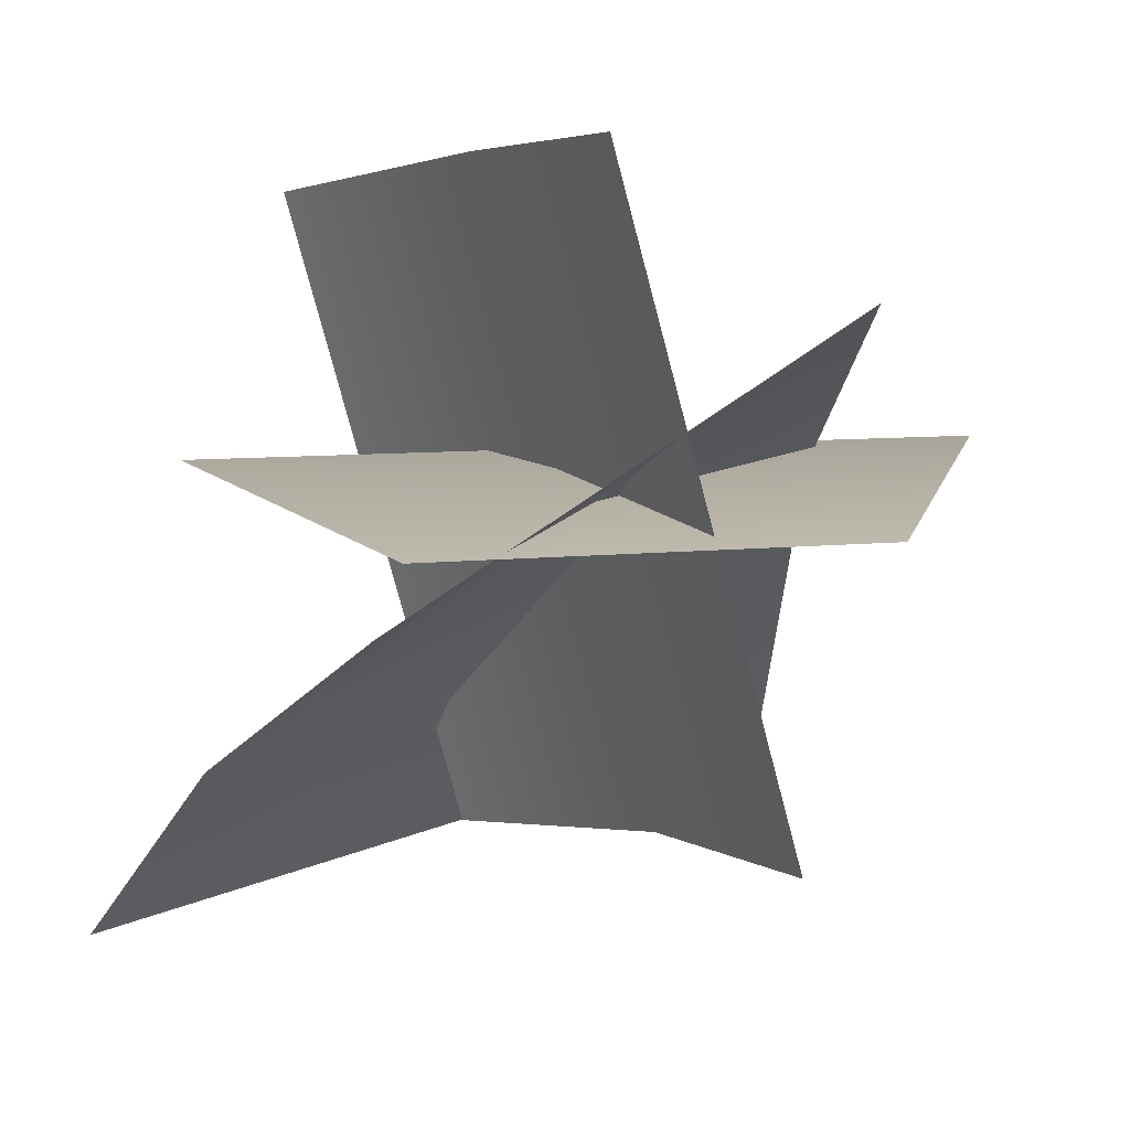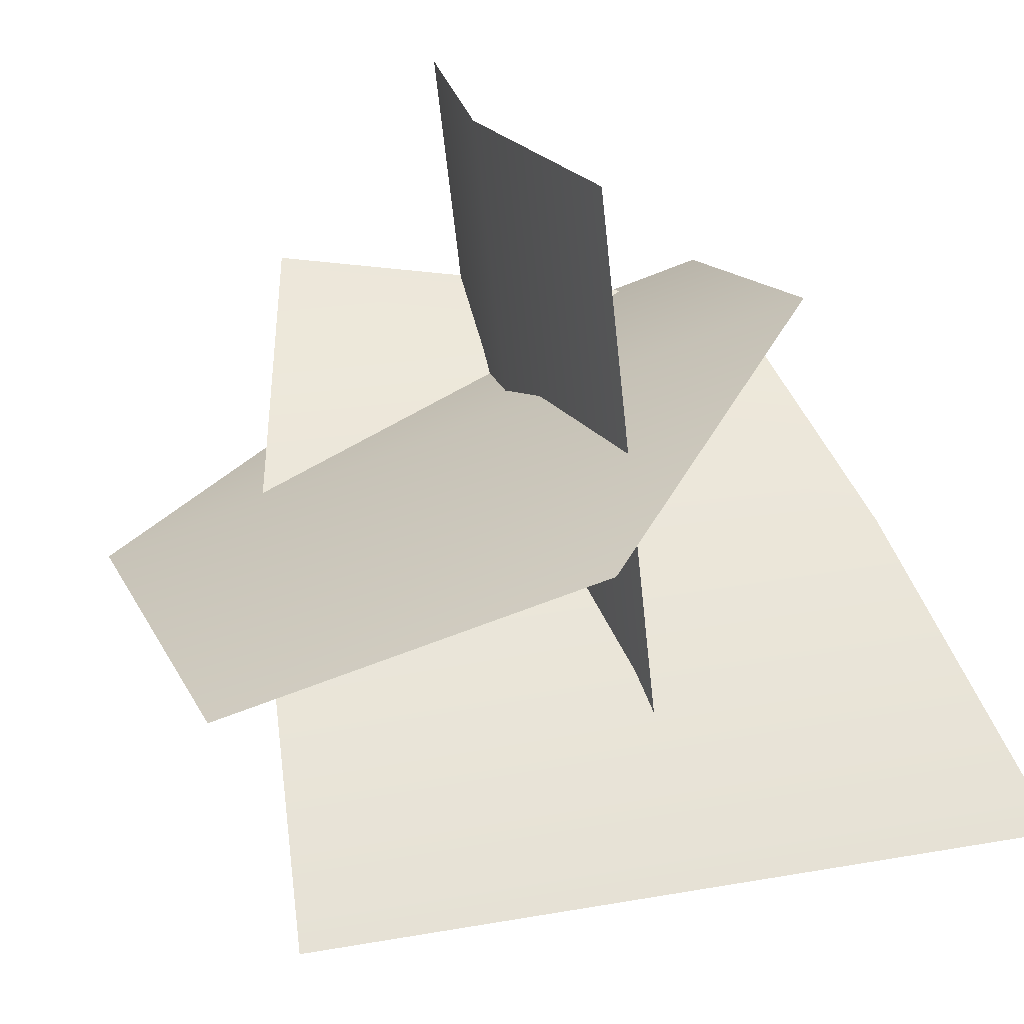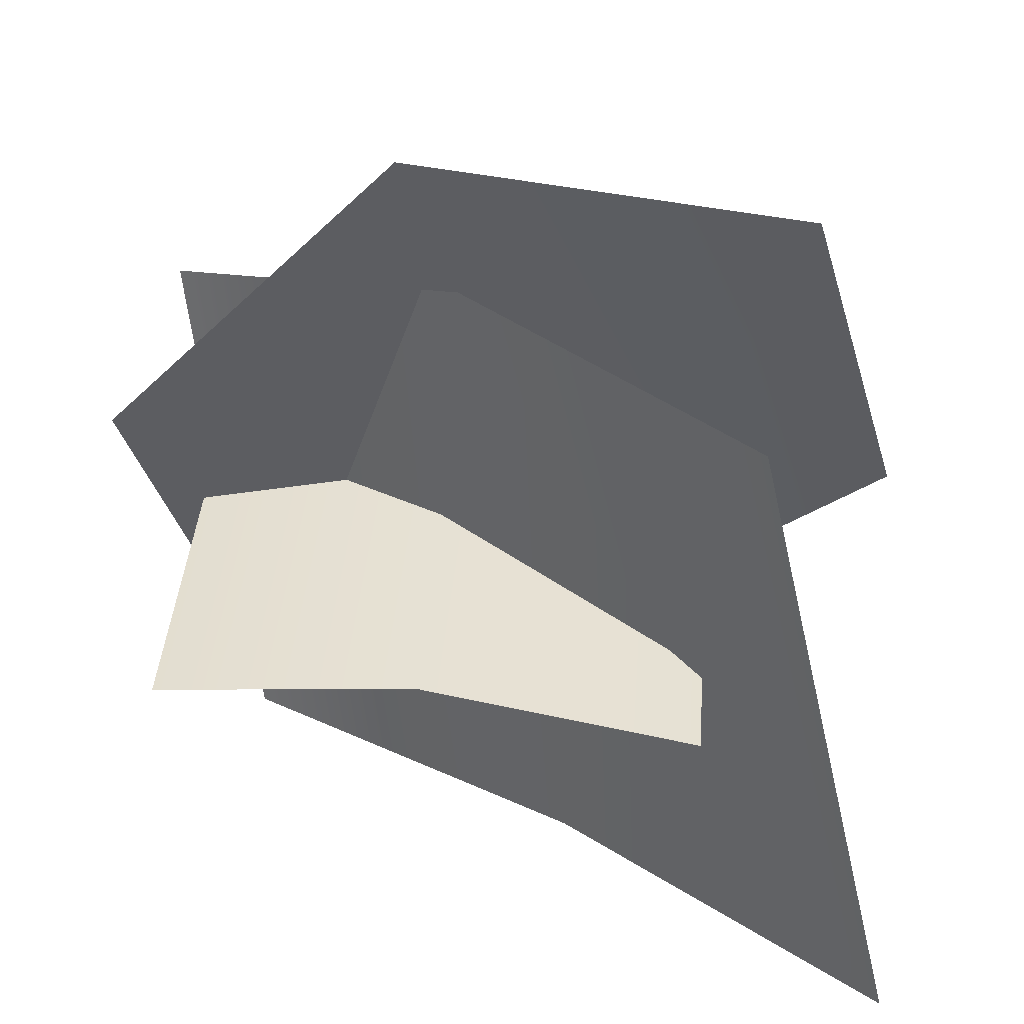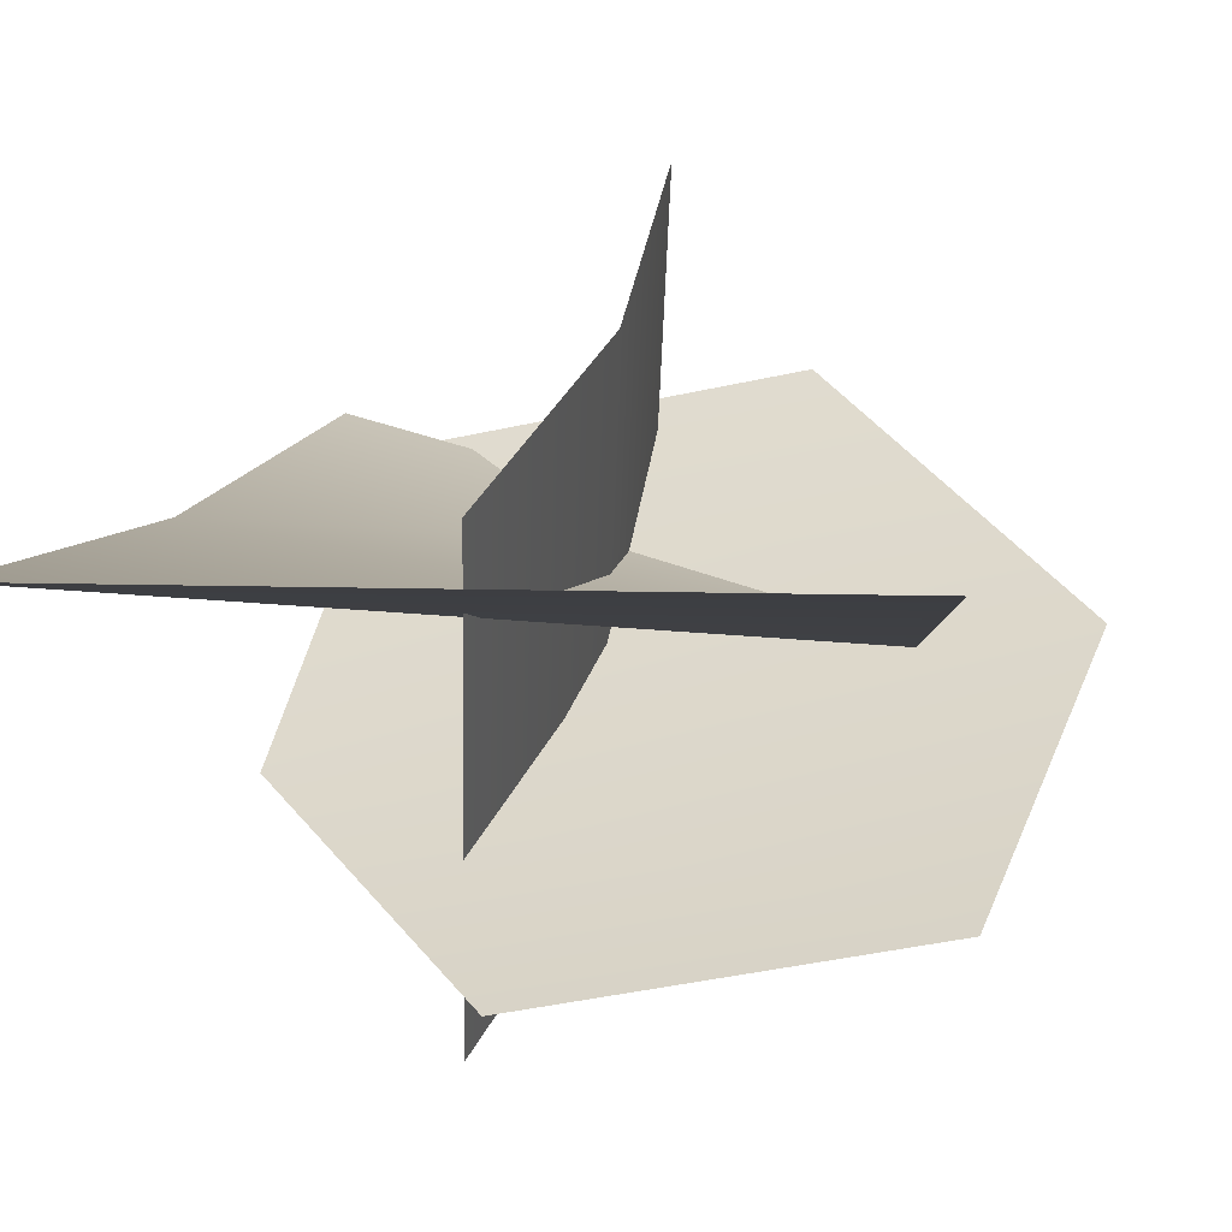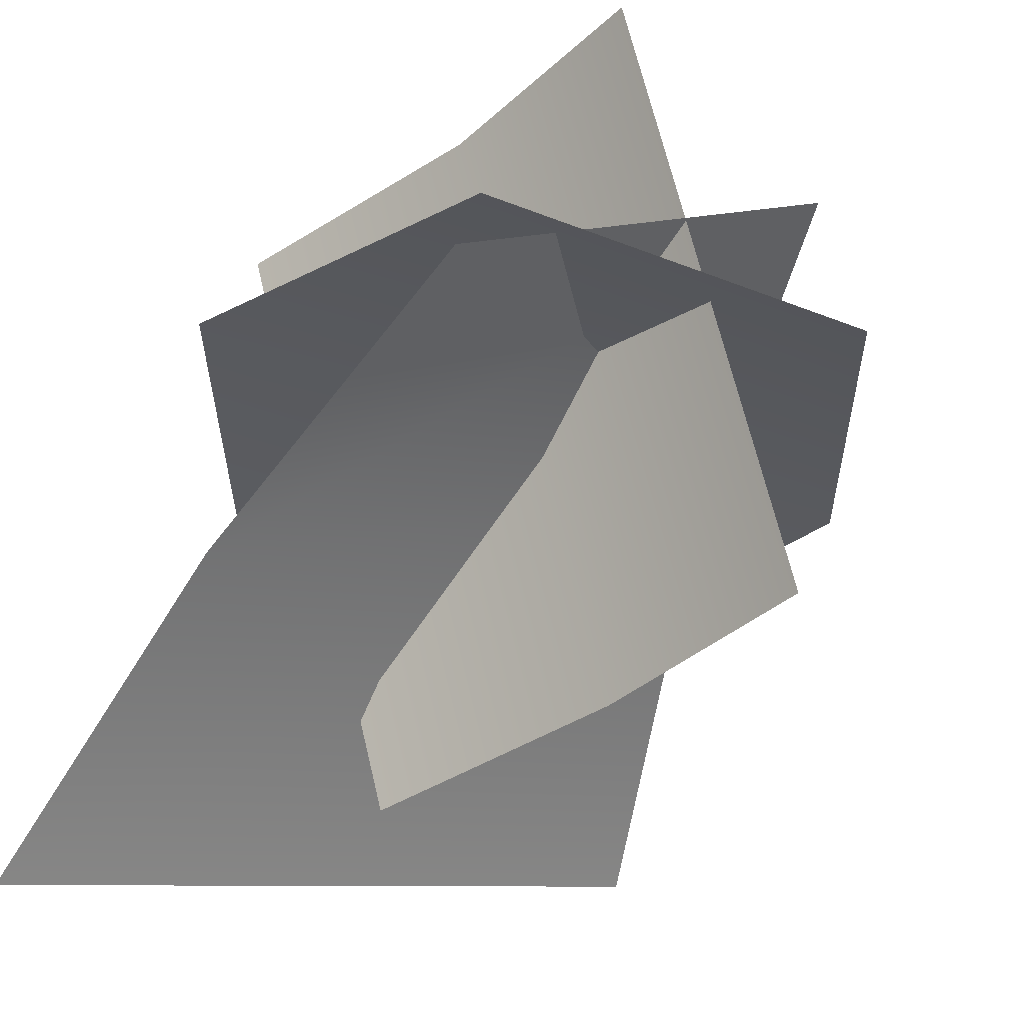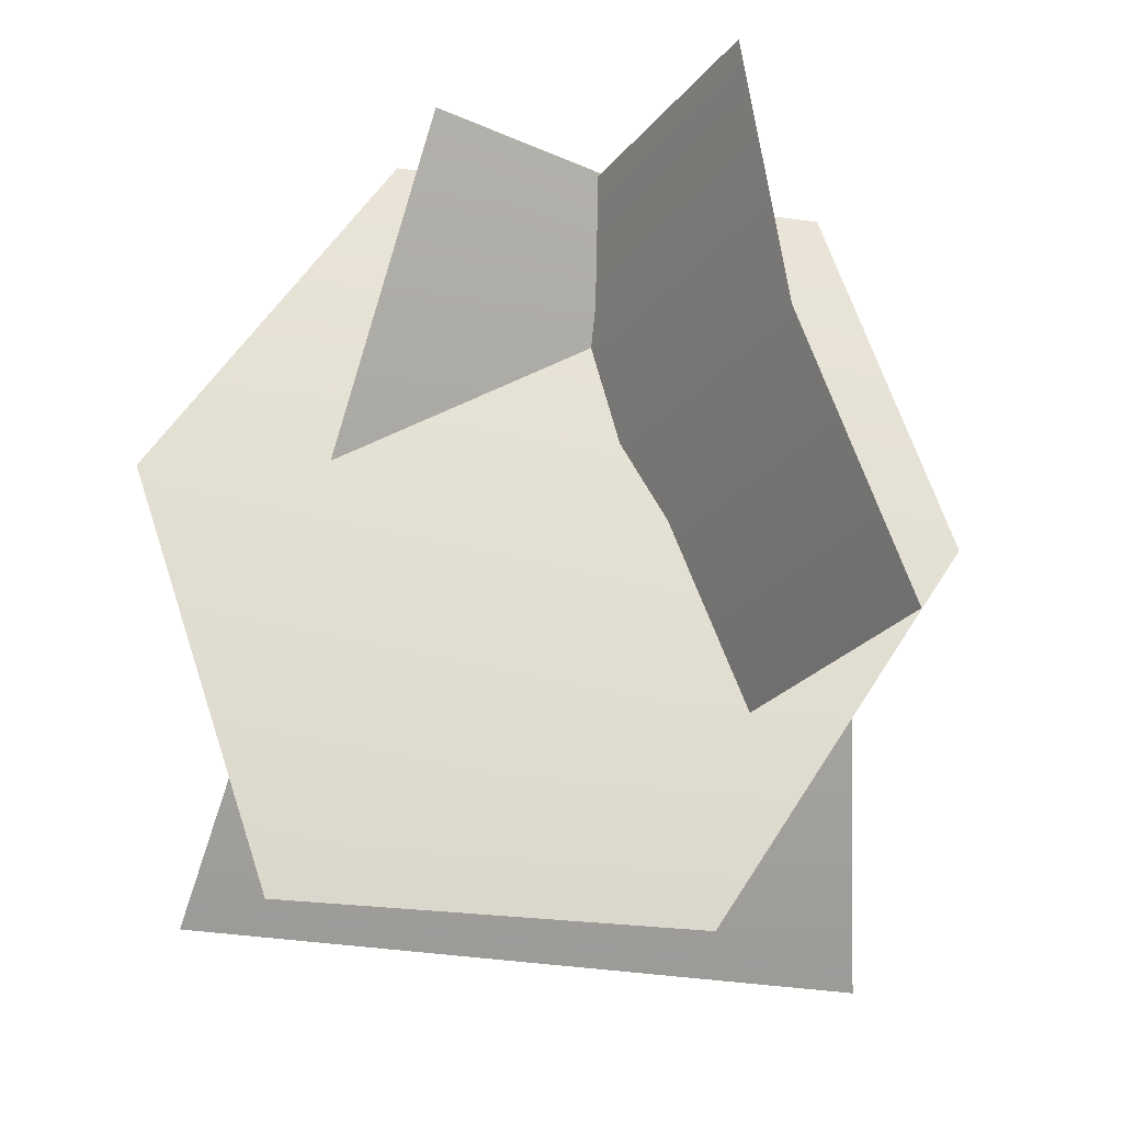
<metadata>
{"format":"obj","ext":"obj","renderer":"f3d","projection":"perspective","resolution":1024,"background":"white","views":[{"elev":8.1,"azim":162.7,"up":"+Z"},{"elev":-65.9,"azim":21.8,"up":"+Y"},{"elev":-36.9,"azim":-74.6,"up":"+Z"},{"elev":-48.0,"azim":-166.3,"up":"+Y"},{"elev":-31.0,"azim":149.9,"up":"+Z"},{"elev":-25.0,"azim":-13.3,"up":"+Y"}]}
</metadata>
<code>
o Plant_Roots_LOD1_Plane.005
v -1.245 -3.077 -0.173
v 0.4642 -3.077 -0.173
v -0.8363 0.1317 -0.173
v 0.9969 0.1317 -0.173
v 0.8969 -2.22 1.033
v 0.1566 -2.22 -1.636
v 0.2139 -0.04357 1.257
v -0.5263 -0.04357 -1.413
v -1.833 -1.473 0.02855
v 1.466 -1.473 0.02855
v 0.4038 -1.132 1.195
v -0.3365 -1.132 -1.475
v 1.693 -2.681 -2.138
v -1.432 -2.819 -1.441
v 1.087 0.1004 -0.431
v -0.8287 -0.1138 0.6556
v 1.422 -1.315 -1.159
v -1.129 -1.529 -0.07289
f 9 10 4 3
f 11 12 8 7
f 1 2 10 9
f 5 6 12 11
f 17 18 16 15
f 13 14 18 17

</code>
